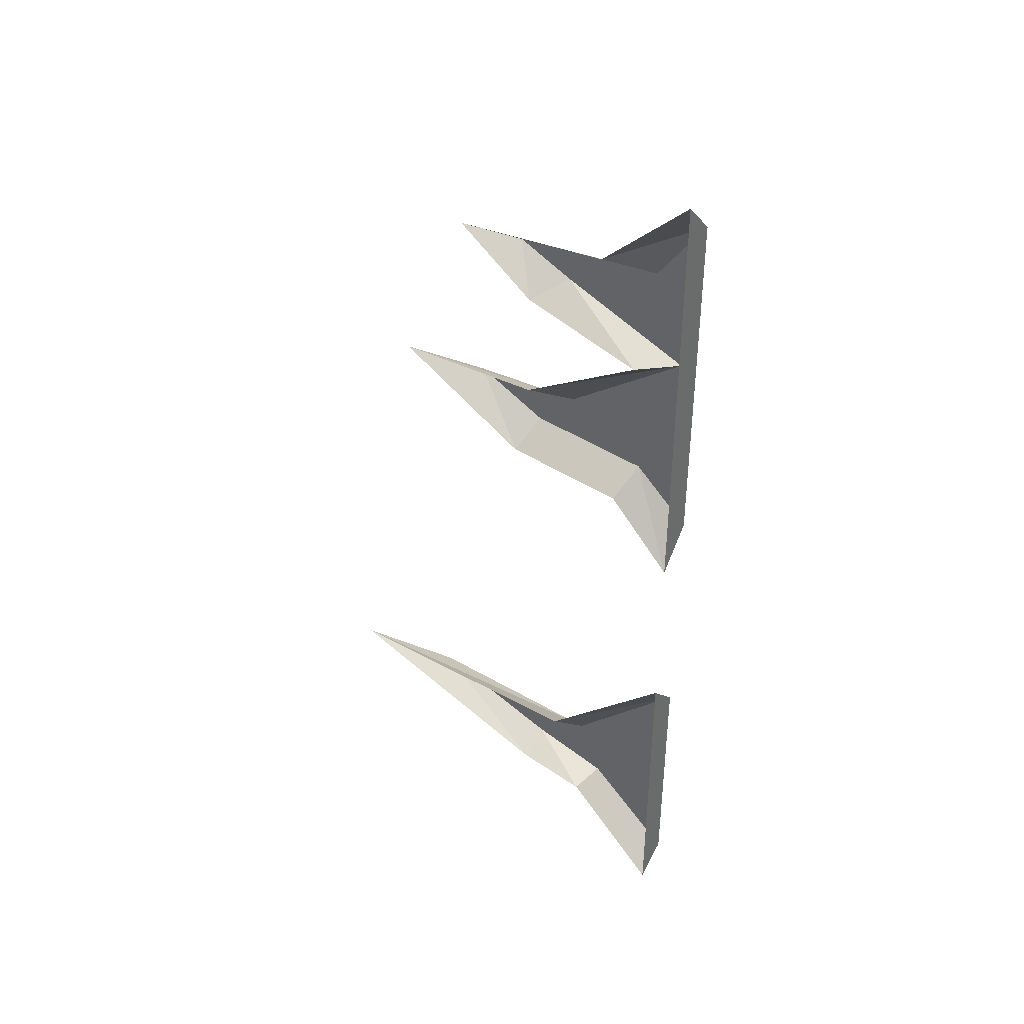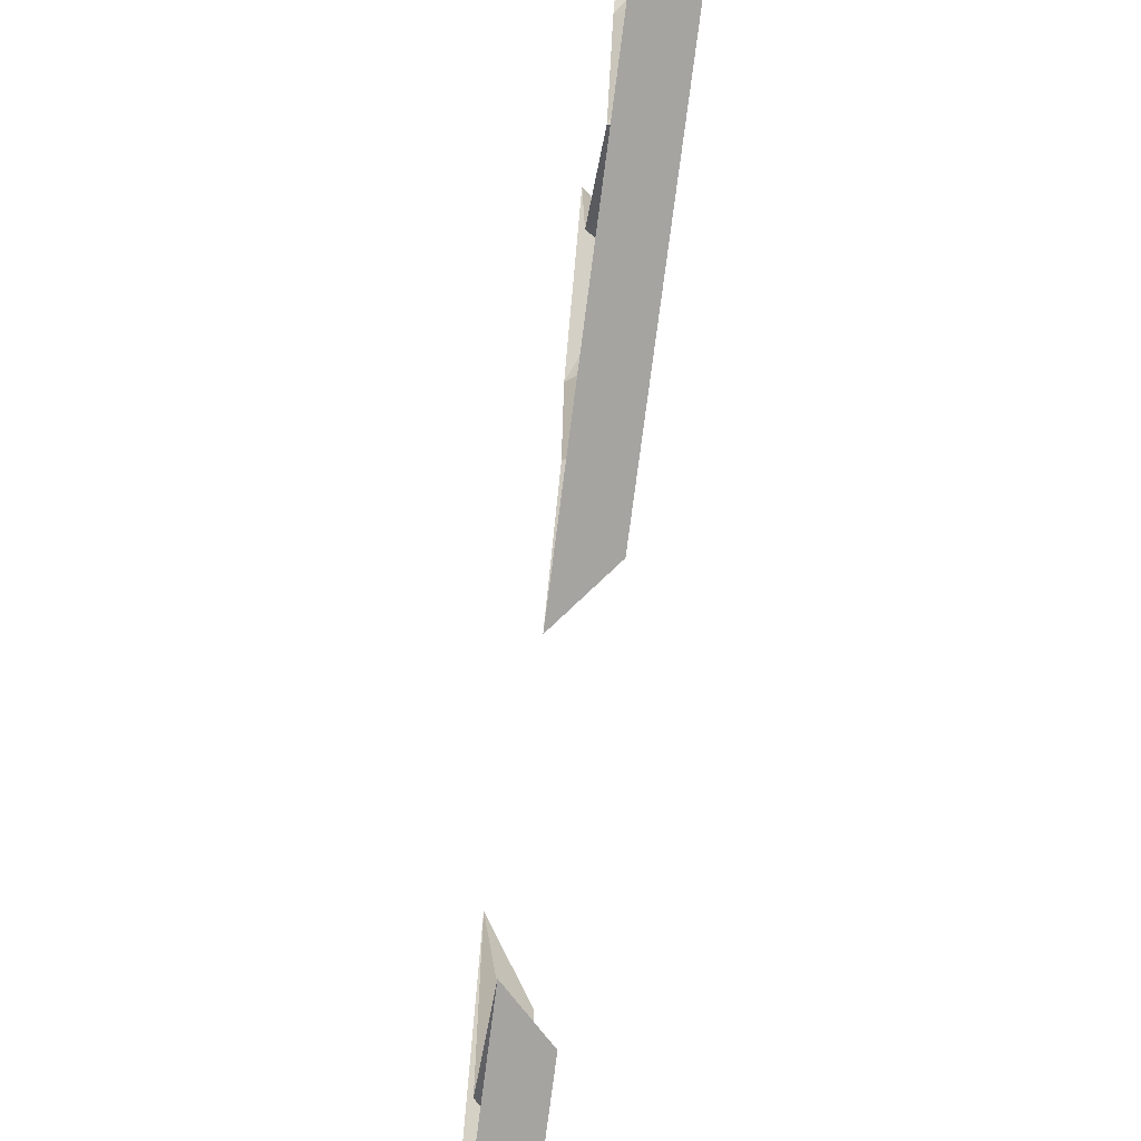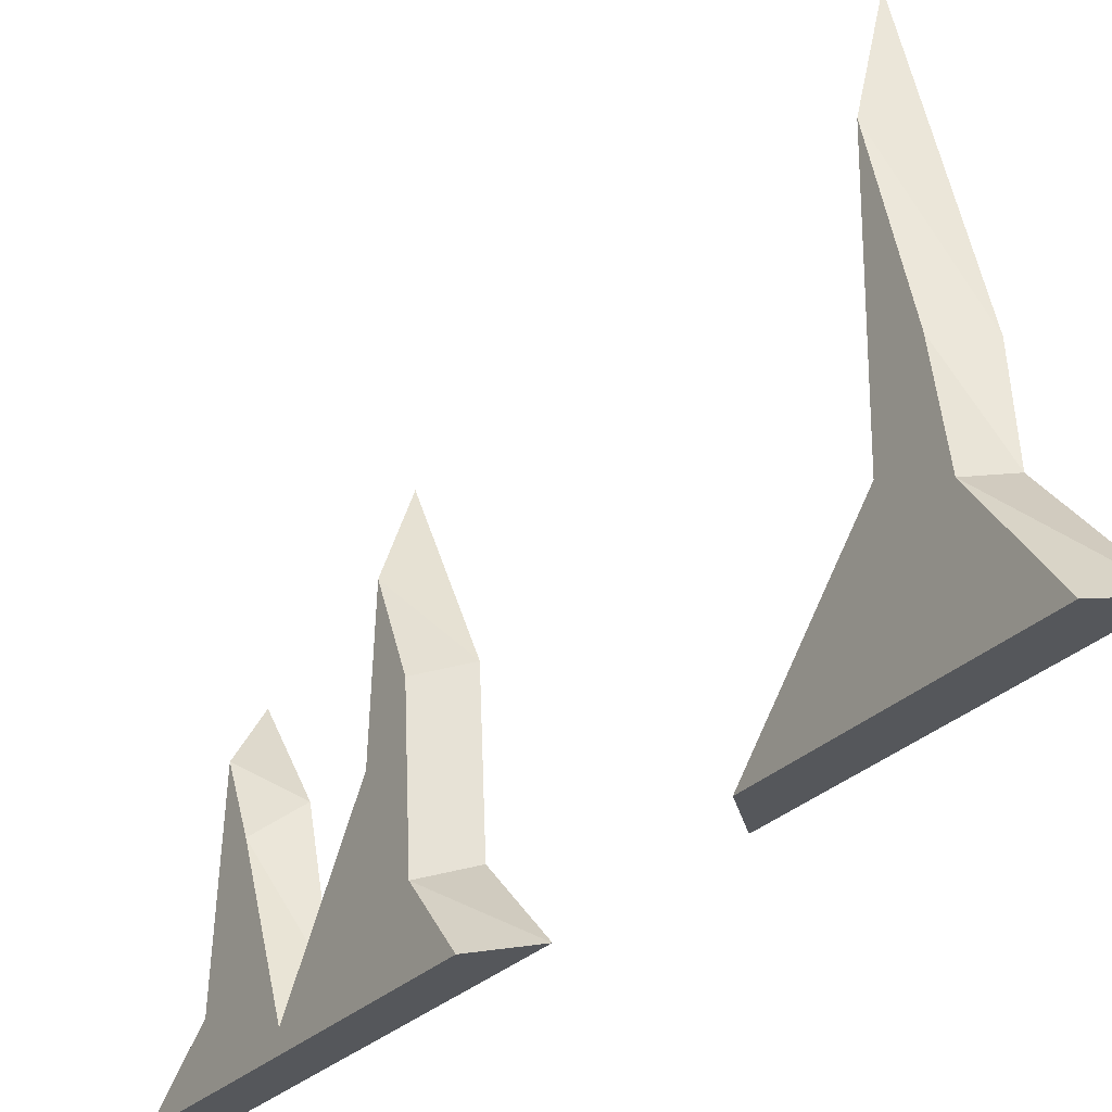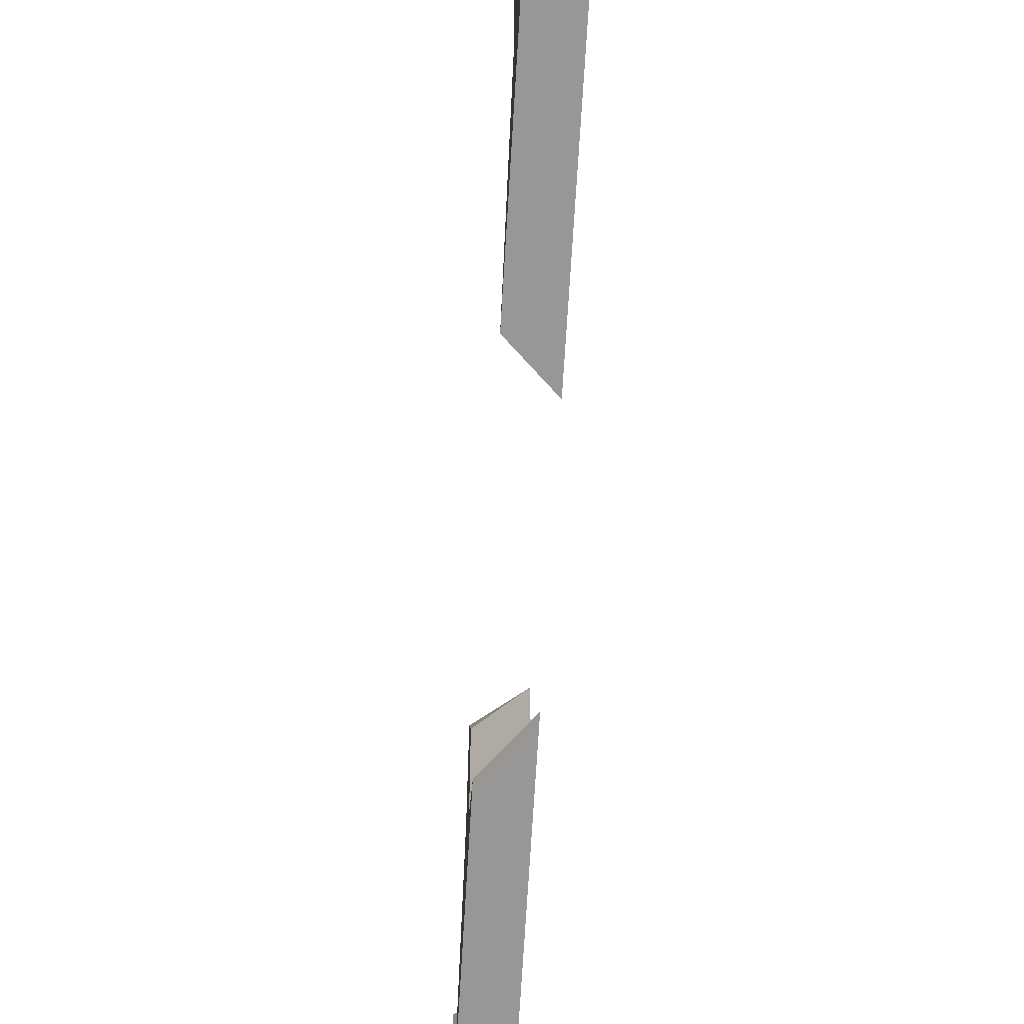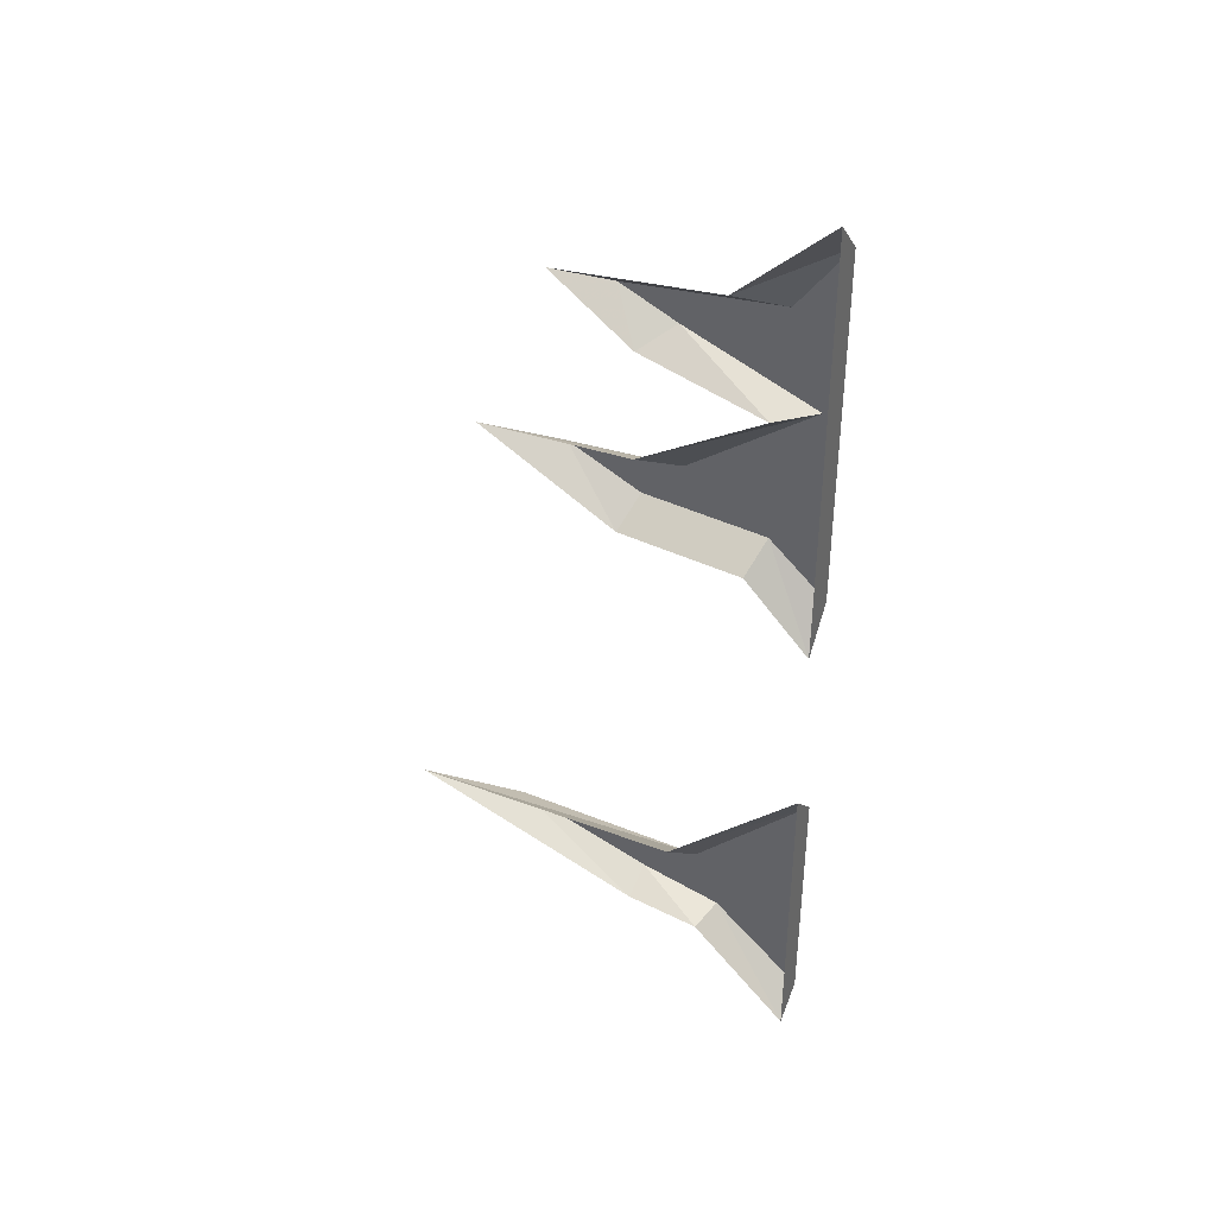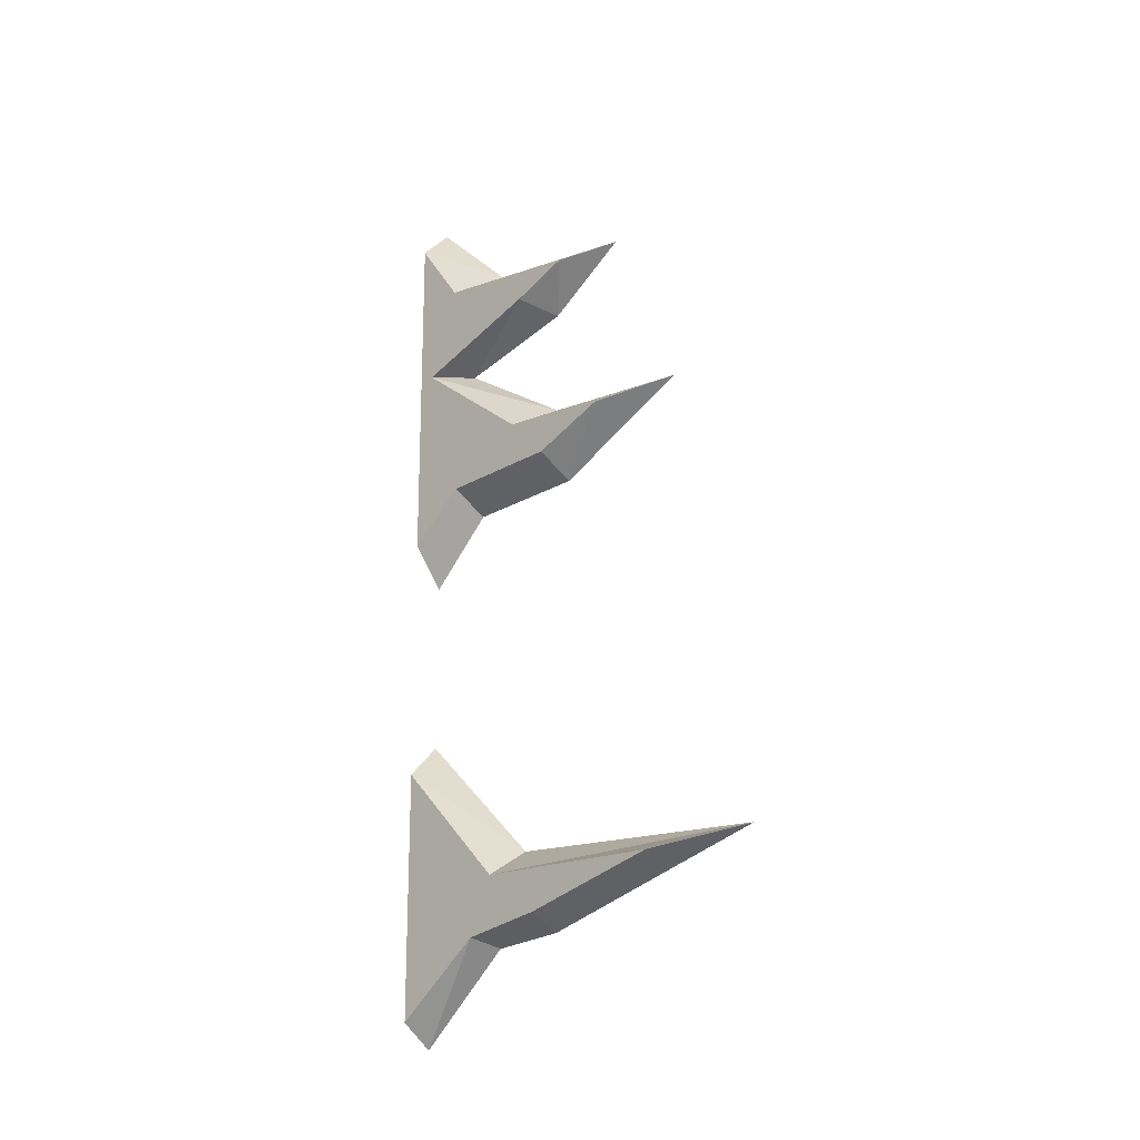
<metadata>
{"format":"obj","ext":"obj","renderer":"f3d","projection":"perspective","resolution":1024,"background":"white","views":[{"elev":38.8,"azim":-53.7,"up":"+Z"},{"elev":-73.4,"azim":-7.3,"up":"+Y"},{"elev":-27.0,"azim":147.1,"up":"+Y"},{"elev":-68.3,"azim":176.6,"up":"+Y"},{"elev":38.2,"azim":-62.7,"up":"+Z"},{"elev":-18.5,"azim":133.0,"up":"+Z"}]}
</metadata>
<code>
v -0.4688 -1.875 0.08594
v -0.4688 -1.875 0.125
v -0.5 -1.875 0.125
v -0.5 -1.875 0.04688
v -0.4688 -1.82 0.1328
v -0.4688 -1.742 0.1797
v -0.4688 -1.875 0.2422
v -0.5 -1.875 0.2422
v -0.4688 -1.875 0.4141
v -0.5 -1.875 0.4453
v -0.5 -1.789 0.3672
v -0.4688 -1.828 0.3516
v -0.5 -1.633 0.3516
v -0.4688 -1.68 0.3359
v -0.5 -1.711 0.2969
v -0.4688 -1.734 0.3125
v -0.5 -1.828 0.2656
v -0.4688 -1.859 0.2656
v -0.5 -1.711 0.1953
v -0.5 -1.562 0.1875
v -0.4688 -1.633 0.1719
v -0.5 -1.695 0.1172
v -0.4688 -1.703 0.1406
v -0.5 -1.812 0.1094
v -0.5 -1.75 -0.2344
v -0.5 -1.875 -0.1172
v -0.4688 -1.875 -0.1484
v -0.4688 -1.766 -0.2578
v -0.5 -1.484 -0.2422
v -0.4688 -1.578 -0.2578
v -0.5 -1.711 -0.3125
v -0.4688 -1.711 -0.2969
v -0.5 -1.781 -0.3203
v -0.4688 -1.789 -0.3125
v -0.5 -1.875 -0.4062
v -0.4688 -1.875 -0.3828
v -0.5 -1.875 -0.3203
v -0.4688 -1.875 -0.3203
v -0.5 -1.875 -0.2109
v -0.4688 -1.875 -0.2109
v -0.375 -1.875 0.5
v -0.375 -1.875 0.5
v -0.375 -1.875 0.5
v -0.375 -1.875 0.5
v -0.375 -1.875 0.5
v -0.375 -1.875 0.5
v -0.375 -1.875 0.5
v -0.375 -1.875 0.5
f 1 2 3
f 1 3 4
f 1 4 5
f 2 7 8
f 2 8 3
f 7 9 10
f 7 10 8
f 11 10 9
f 11 9 12
f 11 12 13
f 13 12 14
f 13 14 15
f 15 14 16
f 15 16 17
f 17 16 18
f 17 18 19
f 19 18 6
f 19 6 20
f 20 6 21
f 20 21 22
f 22 21 23
f 22 23 24
f 24 23 5
f 24 5 4
f 25 26 27
f 25 27 28
f 25 28 29
f 29 28 30
f 29 30 31
f 31 30 32
f 31 32 33
f 33 32 34
f 33 34 35
f 35 34 36
f 35 36 37
f 37 36 38
f 37 38 39
f 39 38 40
f 39 40 26
f 26 40 27
f 1 5 2
f 2 5 6
f 2 6 7
f 27 40 28
f 28 40 38
f 28 38 34
f 28 34 30
f 30 34 32
f 5 23 21
f 5 21 6
f 18 16 14
f 18 14 12
f 18 12 7
f 18 7 6
f 36 34 38
f 7 12 9

</code>
